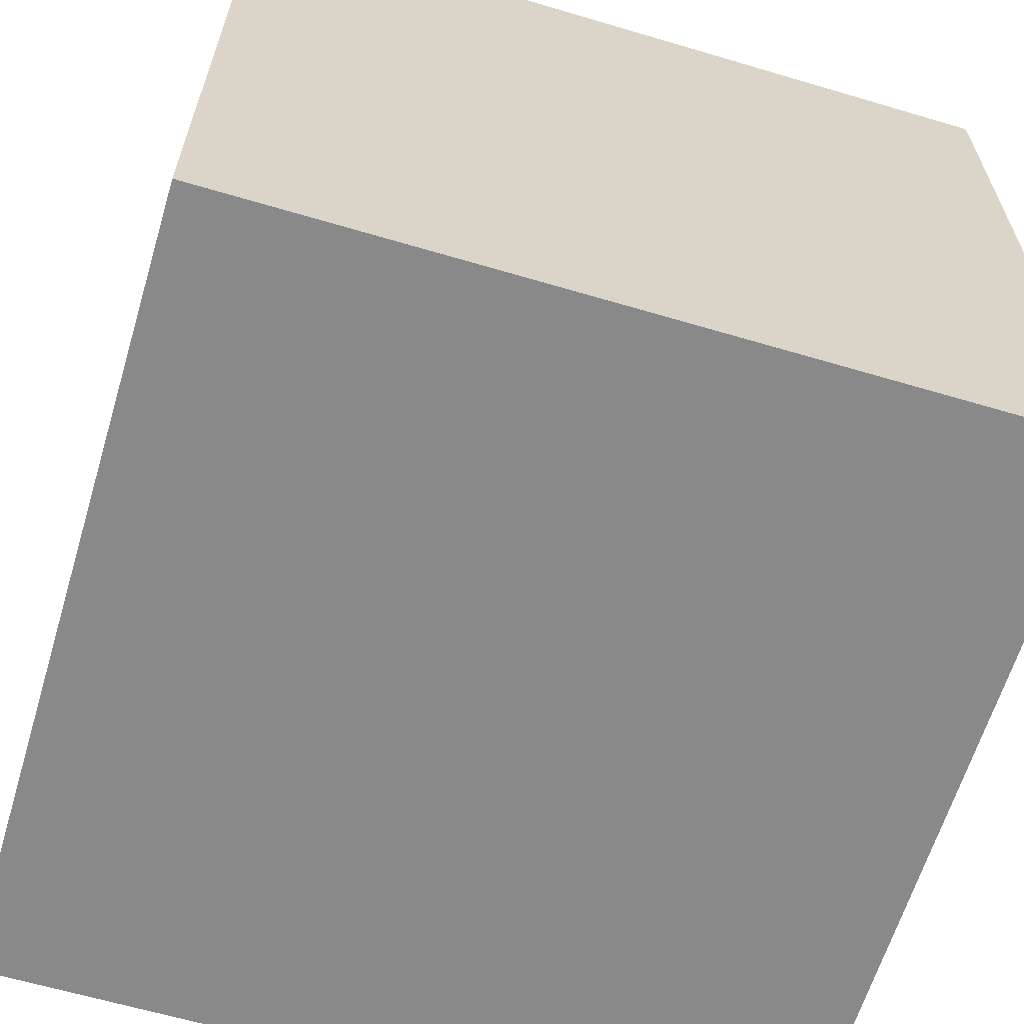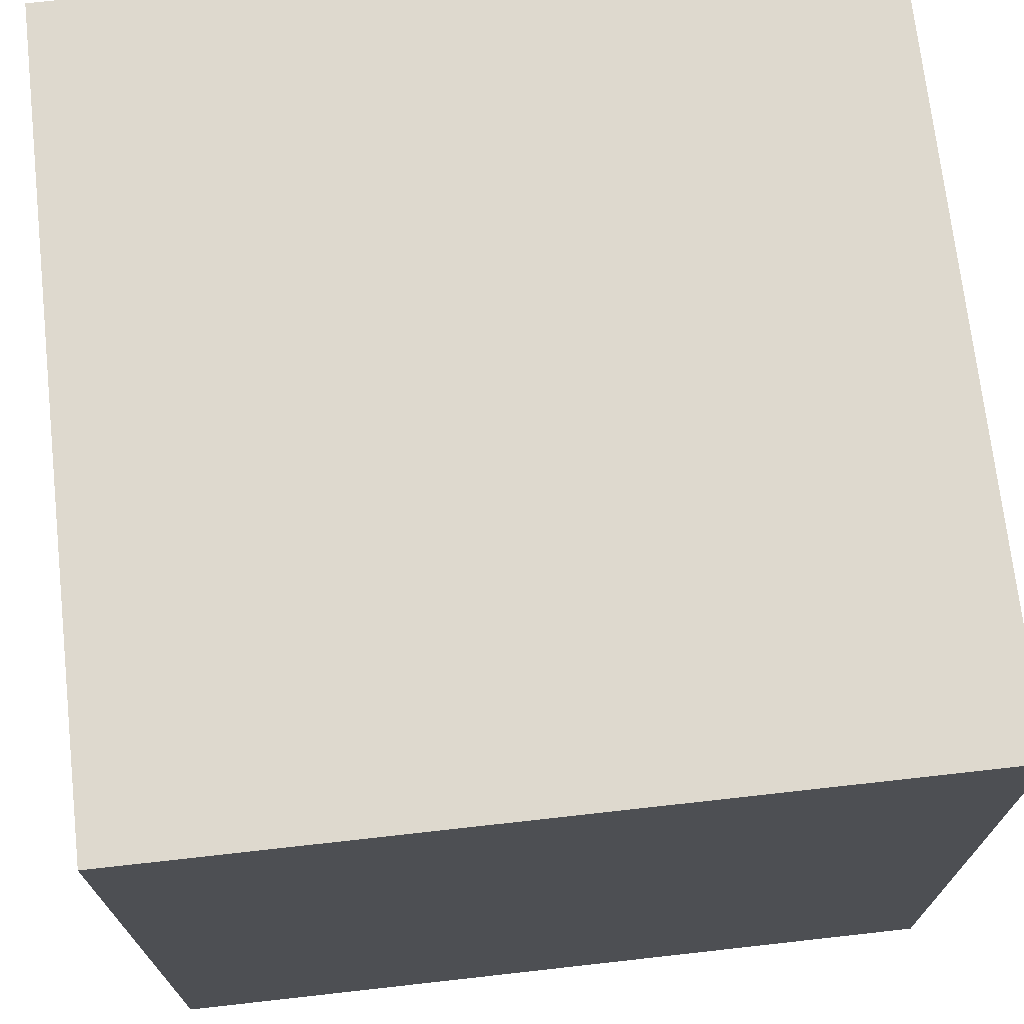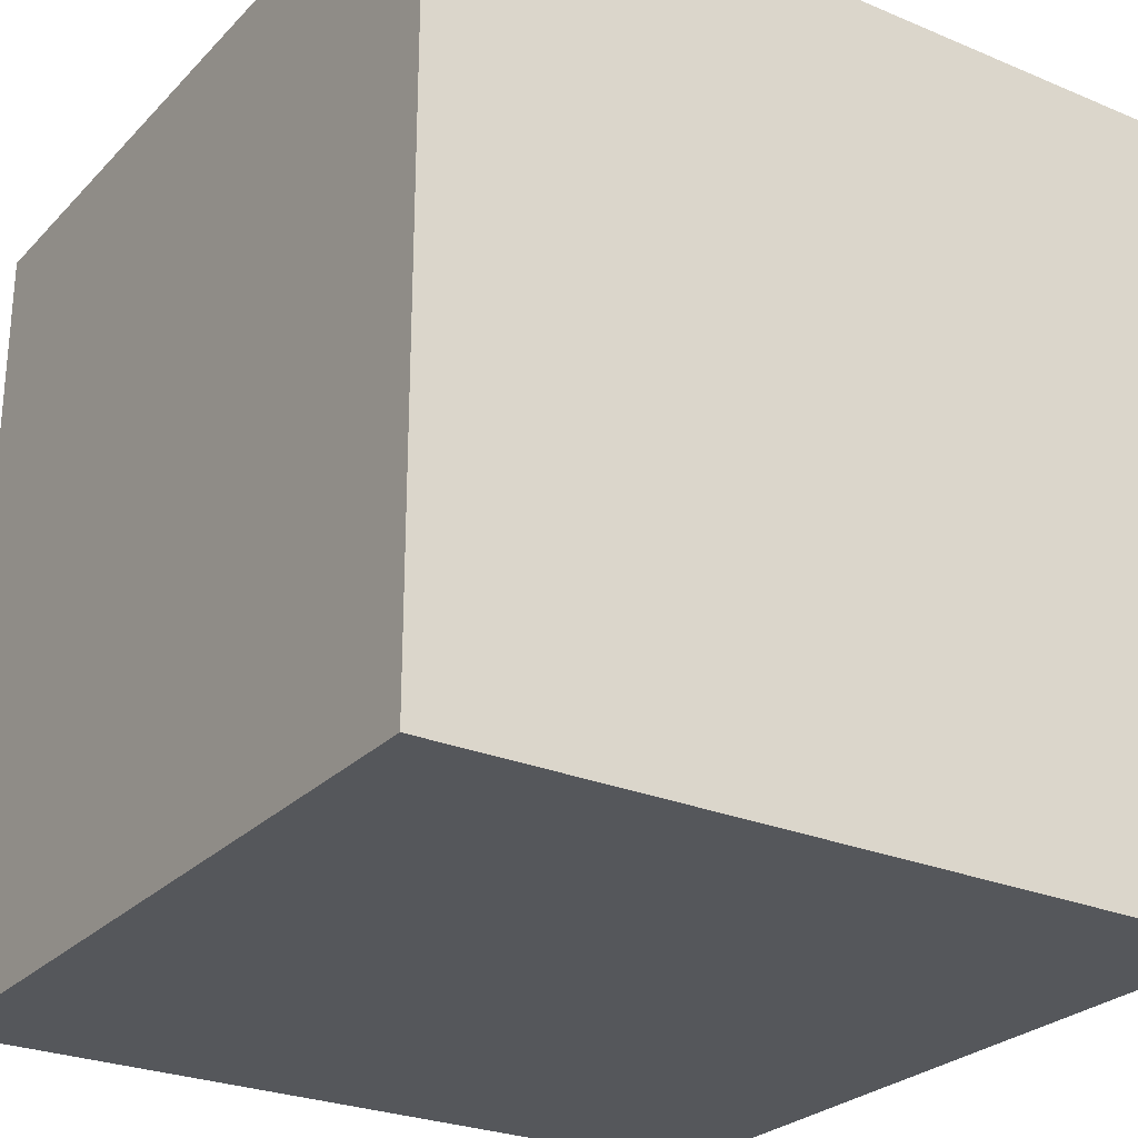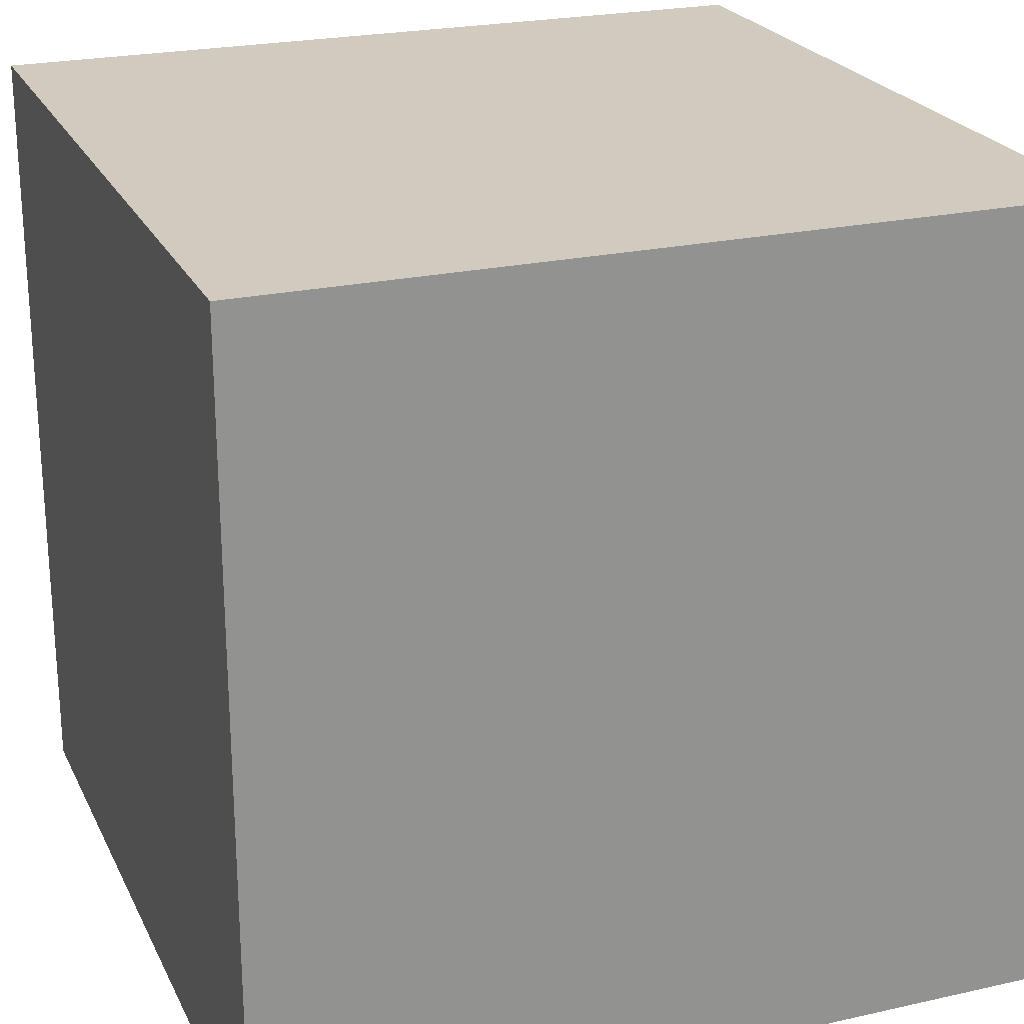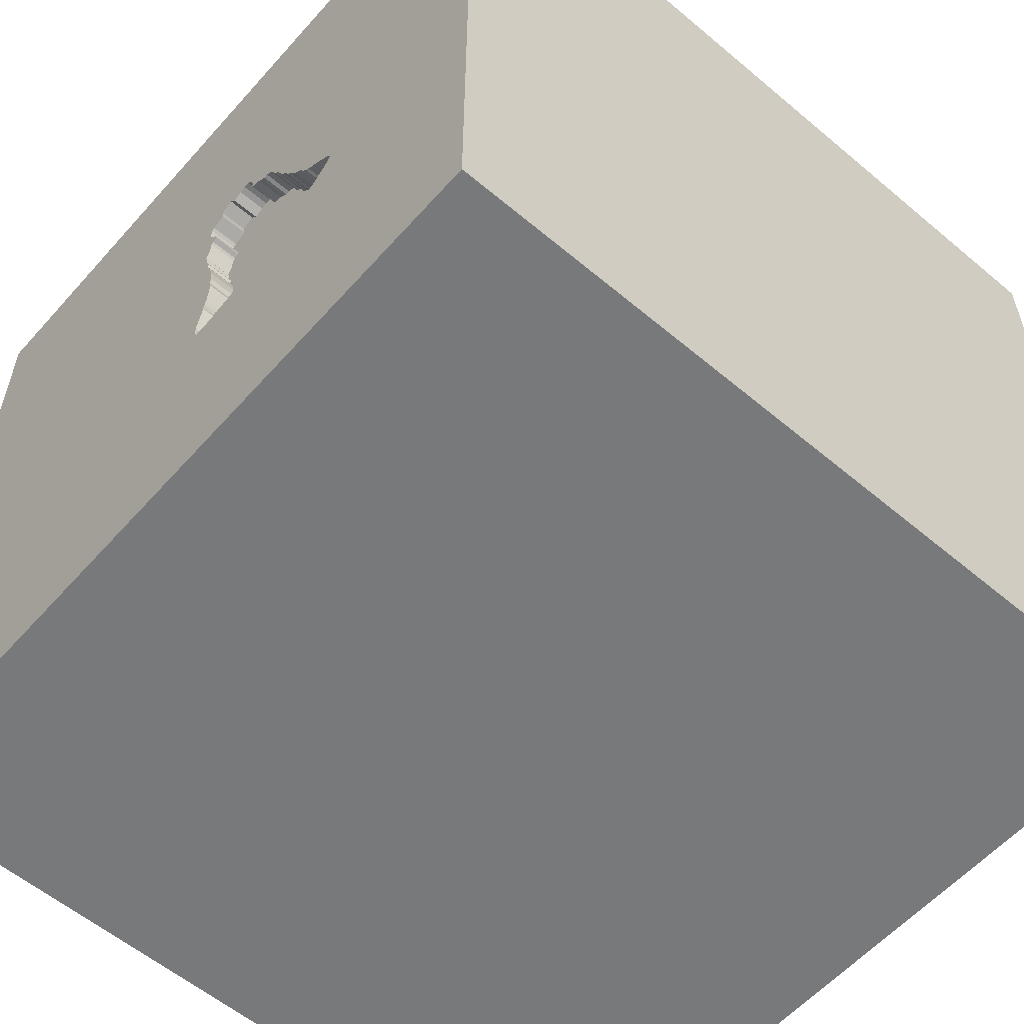
<metadata>
{"format":"obj","ext":"obj","renderer":"f3d","projection":"perspective","resolution":1024,"background":"white","views":[{"elev":-63.1,"azim":-106.7,"up":"+Z"},{"elev":71.4,"azim":83.6,"up":"+Z"},{"elev":-26.5,"azim":-33.3,"up":"+Y"},{"elev":23.4,"azim":-20.7,"up":"+Z"},{"elev":-57.7,"azim":-131.1,"up":"+Z"}]}
</metadata>
<code>
o bell_76
v -0.4635 1.5 -0.5217
v -0.1989 1.5 0.4082
v -0.1989 1.4 0.4082
v -0.3424 1.5 0.2882
v -0.5322 1.5 0.04136
v -0.5322 1.4 0.04136
v -0.5057 1.5 0.0769
v -0.5057 1.4 0.0769
v -0.115 1.5 0.4127
v -0.5155 1.5 -0.4326
v -0.7019 0.4533 -1.5
v -0.8398 0.4427 1.5
v -0.651 -0.2083 1.5
v -1.094 -1.5 -0.3125
v -0.7403 1.5 -0.2815
v -0.09427 1.5 -0.3449
v -0.09427 1.4 -0.3449
v -0.433 1.5 0.1918
v -0.433 1.4 0.1918
v -0.2589 1.5 0.4035
v -0.2589 1.4 0.4035
v -0.4895 1.5 0.1012
v -0.2516 1.5 0.4081
v -0.5312 1.4 -0.4966
v -0.2096 1.5 -0.5197
v -0.2096 1.4 -0.5197
v -0.4144 1.5 -0.4594
v -0.4144 1.4 -0.4594
v -0.4184 1.5 0.2243
v -0.1087 1.5 -0.154
v -0.2443 1.5 0.4128
v -0.2443 1.4 0.4128
v -0.4035 1.5 0.2576
v -0.4035 1.4 0.2576
v -0.7713 1.5 -0.2096
v -0.7713 1.4 -0.2096
v -0.1921 1.5 -0.5276
v 1.5 1.5 -1.5
v 0.3646 0.4948 1.5
v 0.625 -0.2865 1.5
v -0.01302 0.9896 1.5
v 0.6592 -0.6885 -1.5
v 0.5469 -0.7552 1.5
v 0.4297 -1.5 -1.042
v 0.625 -1.5 0.4167
v 0.07812 -1.5 -0.2083
v 0.1302 -1.5 -1.5
v 0.6641 -1.5 -0.5208
v -0.1302 -1.5 1.5
v 1.5 -1.5 1.5
v 0.7719 1.5 0.262
v -0.1562 1.5 -1.5
v -0.1042 1.5 1.5
v -0.04686 1.5 0.06593
v -0.7695 1.5 -0.2526
v -0.3098 1.5 0.3125
v -0.6171 1.5 -0.08915
v -0.6171 1.4 -0.08915
v -0.2777 1.5 0.3382
v -0.2777 1.4 0.3382
v -0.1002 1.5 -0.09985
v -0.1002 1.4 -0.09985
v 0.05208 -1.029 1.5
v -0.1562 0.4427 1.5
v -0.05208 -0 1.5
v -0.1562 -0.4688 1.5
v -0.2083 -1.5 -0.8333
v -0.07812 -1.5 0.638
v -0.03906 -1.5 1.276
v -0.1043 1.5 -0.1261
v -0.1823 1.5 -1.042
v -0.09102 1.5 0.4019
v -0.1057 1.5 -0.5348
v -0.1064 1.5 -0.3131
v -0.6761 1.5 -0.3262
v -0.6761 1.4 -0.3262
v -0.1057 1.4 -0.5348
v -0.09776 1.5 -0.3644
v -0.09776 1.4 -0.3644
v 1.25 -0.2083 1.5
v 1.5 -1.5 -1.5
v 1.237 -1.5 0.3906
v -0.6416 1.5 -0.1203
v -0.6416 1.4 -0.1203
v -0.08422 1.5 -0.5339
v -0.07418 1.5 0.2047
v -0.4551 1.5 -0.5149
v -0.4551 1.4 -0.5149
v -0.07179 1.5 -0.4709
v -0.09277 1.5 -0.07156
v -0.1272 1.5 -0.5357
v -0.04053 1.5 0.3266
v -0.357 1.5 0.2789
v -0.5724 1.5 -0.02488
v -0.03874 1.5 0.2836
v -0.03874 1.4 0.2836
v -0.6117 1.5 -0.06525
v -0.0586 1.5 0.1924
v -0.0586 1.4 0.1924
v -0.5207 1.5 -0.4673
v -0.4497 1.5 0.1782
v -0.4497 1.4 0.1782
v -0.546 1.5 0.01066
v -0.05172 1.5 0.3369
v -0.07873 1.5 -0.5216
v -0.1087 1.4 -0.154
v -0.09997 1.5 0.3585
v -0.09997 1.4 0.3585
v -0.04033 1.5 0.1157
v -0.7792 1.5 -0.2272
v -0.06852 1.5 0.01768
v -0.06852 1.4 0.01768
v -0.2228 1.5 0.4137
v -1.5 -1.5 1.5
v -0.4818 -1.5 -0.1823
v -0.3906 -1.5 -1.25
v -0.5312 1.5 -0.4966
v -0.625 1.5 0.05208
v -0.353 1.5 -0.487
v -1.5 -1.5 -1.5
v -1.5 0.5208 0.638
v -1.5 0.3125 1.094
v -1.5 0.6315 -0.4427
v -1.5 -0.1042 -1.5
v -1.5 -0.1302 1.5
v -1.5 0.1042 -1.094
v -1.5 -0.1562 0.4687
v -1.5 0 0
v -1.5 -0.1823 1.146
v -1.5 0 -0.4687
v -1.5 1.211 0.2083
v -1.5 1.5 1.5
v -1.5 -0.625 0.3906
v -1.5 -0.4687 -0.4167
v -1.5 -1.5 -0.1302
v -1.5 0.7292 0.1562
v -1.5 1.5 -1.5
v -1.5 1.5 0.1042
v -1.5 -1.198 0.1823
v -1.5 -1.263 -0.3646
v -0.2506 1.5 -0.5171
v -0.09102 1.4 0.4019
v -0.4831 1.5 0.1037
v -0.4831 1.4 0.1037
v -0.6377 1.5 -0.1115
v -0.6773 1.5 -0.1412
v -0.6773 1.4 -0.1412
v -0.08534 1.5 -0.04328
v -0.08534 1.4 -0.04328
v -0.7608 1.5 -0.2565
v -0.7608 1.4 -0.2565
v -0.7403 1.4 -0.2815
v -0.6901 1.5 -0.146
v -0.6936 1.5 -0.3183
v -0.6338 1.5 -0.1028
v 0.7812 -1.5 -0.02604
v -0.1073 1.5 -0.1862
v -0.6524 1.5 -0.1207
v -0.1921 1.4 -0.5276
v -0.6901 1.4 -0.146
v -0.2786 1.5 0.3597
v -0.2786 1.4 0.3597
v -0.3423 1.4 0.2882
v -0.51 1.5 -0.4376
v -0.51 1.4 -0.4376
v -0.6116 1.4 -0.06525
v -0.4989 1.5 0.08717
v -0.6338 1.4 -0.1028
v -0.07179 1.4 -0.4709
v 1.5 1.5 1.5
v 1.5 0.1562 -1.5
v 1.5 0.09359 -0.7788
v 1.5 -1.5 0.1302
v 1.5 1.5 0.1302
v -0.05439 1.5 0.1431
v -0.05439 1.4 0.1431
v -1.302 0.05208 1.5
v -1.146 -1.5 0.1823
v -0.6185 1.5 0.7422
v -1.25 1.5 -0.1432
v -0.1011 1.5 -0.3366
v -0.1011 1.4 -0.3366
v -0.5724 1.4 -0.02488
v -0.07749 1.5 0.2325
v -0.07749 1.4 0.2325
v -0.5592 1.5 -0.007111
v -0.546 1.4 0.01066
v -0.08295 1.5 0.2086
v -0.08295 1.4 0.2086
v -0.5195 1.5 0.04619
v -0.5195 1.4 0.04619
v -0.353 1.4 -0.487
v -0.0654 1.5 0.2007
v -0.3068 1.5 -0.5006
v -0.08422 1.4 -0.5339
v -0.2506 1.4 -0.5171
v -0.07584 1.5 0.3477
v -0.717 1.5 -0.2999
v -0.6524 1.4 -0.1207
v -0.3218 1.5 0.3105
v -0.3218 1.4 0.3105
v -0.04033 1.4 0.1157
v -0.09713 1.5 -0.3278
v -0.2228 1.4 0.4137
v -0.5212 1.5 -0.4273
v -0.5212 1.4 -0.4273
v 0.8333 0.2083 1.5
v -0.06565 1.5 0.000586
v -0.6026 1.5 -0.3855
v -0.6026 1.4 -0.3855
v -0.04053 1.4 0.3266
v -0.1145 1.5 -0.5308
v -0.1145 1.4 -0.5308
v -0.04858 1.5 0.2617
v -0.04776 1.5 0.08741
v -0.04776 1.4 0.08741
v -0.1658 1.5 0.3881
v -0.1658 1.4 0.3881
v -0.3722 1.5 0.2805
v -0.3722 1.4 0.2805
v -0.1393 1.5 0.4236
v -0.2876 1.5 0.3163
v -0.2876 1.4 0.3163
v -0.1393 1.4 0.4236
v -0.03988 1.5 0.105
v -0.09713 1.4 -0.3278
v -0.4635 1.4 -0.5217
v -0.357 1.4 0.2789
v -0.1272 1.4 -0.5357
v -0.7792 1.4 -0.2272
v -0.4895 1.4 0.1012
v -0.1017 1.5 -0.3205
v -0.4394 1.5 -0.4798
v -0.4394 1.4 -0.4798
v -0.6936 1.4 -0.3183
v -0.04382 1.5 0.09618
v -0.08477 1.5 -0.4177
v -0.7695 1.4 -0.2526
v -0.04858 1.4 0.2617
v -0.1073 1.4 -0.1862
v -0.05172 1.4 0.3369
v -0.1064 1.4 -0.3131
v -0.0654 1.4 0.2007
v -0.04686 1.4 0.06593
v -0.6625 1.5 -0.3428
v -0.6625 1.4 -0.3428
v -0.1148 1.5 -0.2145
v -0.1148 1.4 -0.2145
v -0.03988 1.4 0.105
v -0.07438 1.5 -0.5119
v -0.07438 1.4 -0.5119
v -0.06565 1.4 0.000586
f 125 129 114
f 114 139 135
f 114 177 125
f 135 178 114
f 114 69 49
f 49 63 114
f 139 140 135
f 129 133 114
f 133 139 114
f 125 122 129
f 129 127 133
f 49 50 63
f 63 66 114
f 114 13 177
f 132 122 125
f 135 14 178
f 114 68 69
f 66 13 114
f 177 132 125
f 69 50 49
f 122 127 129
f 140 120 135
f 178 115 114
f 13 12 177
f 12 132 177
f 120 14 135
f 14 115 178
f 133 140 139
f 68 50 69
f 43 63 50
f 132 121 122
f 122 121 127
f 127 128 133
f 133 134 140
f 115 68 114
f 63 43 66
f 66 65 13
f 120 115 14
f 128 134 133
f 134 120 140
f 115 46 68
f 68 45 50
f 65 12 13
f 43 40 66
f 65 64 12
f 121 128 127
f 40 65 66
f 128 130 134
f 46 45 68
f 120 67 115
f 50 40 43
f 132 131 121
f 121 136 128
f 45 82 50
f 64 41 12
f 131 136 121
f 130 120 134
f 46 156 45
f 40 64 65
f 41 132 12
f 128 123 130
f 116 67 120
f 67 46 115
f 50 80 40
f 40 39 64
f 136 123 128
f 130 126 120
f 48 156 46
f 80 207 40
f 207 39 40
f 132 138 131
f 67 48 46
f 156 82 45
f 179 138 132
f 131 123 136
f 123 126 130
f 67 44 48
f 82 173 50
f 39 41 64
f 179 132 53
f 50 170 80
f 126 124 120
f 120 47 116
f 207 170 39
f 170 41 39
f 41 53 132
f 179 56 200
f 200 4 93
f 33 29 179
f 200 93 219
f 219 33 179
f 179 200 219
f 180 138 179
f 131 137 123
f 123 137 126
f 11 120 124
f 116 44 67
f 80 170 207
f 179 2 113
f 59 222 56
f 59 56 179
f 31 23 20
f 161 59 179
f 179 113 31
f 20 161 179
f 179 31 20
f 101 143 118
f 118 179 29
f 29 18 101
f 118 29 101
f 42 120 11
f 156 81 82
f 172 50 173
f 172 170 50
f 72 179 51
f 179 72 9
f 179 9 221
f 217 2 179
f 179 221 217
f 22 167 118
f 118 143 22
f 186 94 118
f 5 103 186
f 118 190 5
f 118 5 186
f 48 81 156
f 72 51 92
f 197 107 72
f 72 92 104
f 104 197 72
f 118 167 7
f 118 7 190
f 97 57 155
f 118 94 97
f 118 97 155
f 118 180 179
f 138 137 131
f 95 92 51
f 214 95 51
f 118 155 145
f 145 83 158
f 146 153 118
f 118 145 158
f 118 158 146
f 180 118 35
f 55 150 15
f 55 15 180
f 180 35 110
f 110 55 180
f 47 44 116
f 81 173 82
f 51 179 53
f 86 188 184
f 193 86 184
f 109 175 98
f 98 193 184
f 184 214 51
f 51 225 109
f 98 184 51
f 51 109 98
f 35 118 153
f 15 198 154
f 137 124 126
f 38 42 11
f 42 47 120
f 170 53 41
f 236 225 51
f 54 215 236
f 54 236 51
f 117 15 154
f 10 100 117
f 209 205 10
f 209 10 117
f 154 75 245
f 245 209 117
f 154 245 117
f 208 111 54
f 51 61 90
f 208 54 51
f 90 148 208
f 51 90 208
f 10 164 100
f 44 81 48
f 71 117 1
f 137 180 15
f 137 138 180
f 47 81 44
f 172 173 81
f 61 51 74
f 74 70 61
f 119 1 87
f 233 27 119
f 87 233 119
f 117 137 15
f 11 124 137
f 51 53 170
f 74 247 157
f 70 74 157
f 157 30 70
f 71 1 25
f 212 73 71
f 71 25 37
f 91 212 71
f 71 37 91
f 194 1 119
f 42 81 47
f 51 105 250
f 203 232 74
f 16 181 203
f 237 78 16
f 203 74 51
f 51 250 89
f 89 237 16
f 16 203 51
f 51 89 16
f 71 73 85
f 141 25 1
f 1 194 141
f 105 51 71
f 71 85 105
f 71 137 117
f 52 71 51
f 52 137 71
f 52 11 137
f 52 38 11
f 174 170 172
f 38 52 51
f 171 42 38
f 38 174 172
f 174 51 170
f 38 51 174
f 171 81 42
f 171 172 81
f 38 172 171
f 216 176 202
f 112 176 216
f 202 249 216
f 175 109 202
f 202 176 175
f 189 176 112
f 244 112 216
f 109 225 249
f 249 202 109
f 236 215 216
f 216 249 236
f 99 176 189
f 19 189 112
f 54 111 112
f 112 244 54
f 215 54 244
f 244 216 215
f 225 236 249
f 176 99 175
f 99 189 243
f 228 189 19
f 144 19 112
f 111 208 112
f 98 175 99
f 193 98 99
f 99 243 193
f 86 193 243
f 243 189 86
f 228 163 189
f 34 228 19
f 102 19 144
f 112 149 144
f 252 112 208
f 188 86 189
f 93 4 163
f 163 228 93
f 189 163 223
f 34 220 228
f 29 33 34
f 34 19 29
f 101 18 19
f 19 102 101
f 102 144 101
f 252 149 112
f 144 149 62
f 184 188 189
f 189 185 184
f 223 185 189
f 223 163 201
f 33 219 220
f 220 34 33
f 228 220 93
f 19 18 29
f 143 101 144
f 208 148 149
f 149 252 208
f 191 144 62
f 90 61 62
f 62 149 90
f 4 200 201
f 201 163 4
f 223 218 185
f 56 222 223
f 223 201 56
f 219 93 220
f 22 143 144
f 144 231 22
f 148 90 149
f 8 144 191
f 106 191 62
f 62 61 70
f 214 184 185
f 185 239 214
f 201 200 56
f 60 218 223
f 185 218 108
f 222 59 223
f 144 8 231
f 8 191 7
f 191 106 187
f 70 30 106
f 106 62 70
f 185 108 239
f 218 60 3
f 60 223 59
f 108 218 224
f 167 22 231
f 231 8 167
f 190 7 191
f 8 7 167
f 191 187 6
f 187 106 183
f 239 96 214
f 96 239 108
f 2 217 218
f 218 3 2
f 162 3 60
f 59 161 60
f 224 142 108
f 224 218 221
f 191 6 5
f 5 190 191
f 103 5 6
f 6 187 103
f 186 103 187
f 187 183 186
f 106 248 183
f 30 157 240
f 240 106 30
f 95 214 96
f 241 96 108
f 217 221 218
f 162 204 3
f 162 60 161
f 142 224 9
f 9 72 142
f 72 107 108
f 108 142 72
f 221 9 224
f 94 186 183
f 248 106 240
f 248 28 183
f 92 95 96
f 96 211 92
f 96 241 211
f 197 104 241
f 241 108 197
f 3 204 113
f 113 2 3
f 204 162 21
f 161 20 162
f 107 197 108
f 183 166 94
f 157 247 248
f 248 240 157
f 248 242 28
f 28 58 183
f 104 92 211
f 211 241 104
f 32 204 21
f 21 162 20
f 97 94 166
f 58 166 183
f 247 74 248
f 242 248 74
f 192 28 242
f 58 28 206
f 204 32 113
f 23 31 32
f 32 21 23
f 20 23 21
f 166 58 97
f 74 232 242
f 119 27 28
f 28 192 119
f 242 196 192
f 84 58 206
f 28 165 206
f 31 113 32
f 57 97 58
f 232 203 226
f 226 242 232
f 27 233 28
f 182 196 242
f 192 196 194
f 194 119 192
f 168 58 84
f 206 210 84
f 28 234 165
f 206 165 10
f 10 205 206
f 155 57 58
f 58 168 155
f 182 242 226
f 234 28 233
f 79 196 182
f 141 194 196
f 168 84 145
f 145 155 168
f 210 206 209
f 246 84 210
f 24 165 234
f 164 10 165
f 205 209 206
f 203 181 182
f 182 226 203
f 233 87 234
f 196 79 26
f 17 79 182
f 196 26 141
f 83 145 84
f 84 246 76
f 209 245 246
f 246 210 209
f 100 164 165
f 165 24 100
f 234 88 24
f 181 16 182
f 88 234 87
f 79 159 26
f 79 17 78
f 17 182 16
f 25 141 26
f 158 83 84
f 84 199 158
f 147 84 76
f 76 246 75
f 245 75 246
f 24 117 100
f 88 227 24
f 159 79 169
f 26 159 37
f 37 25 26
f 16 78 17
f 78 237 79
f 84 147 199
f 235 147 76
f 24 227 117
f 227 88 87
f 87 1 227
f 229 159 169
f 237 89 169
f 169 79 237
f 146 158 199
f 199 147 146
f 160 147 235
f 75 154 235
f 235 76 75
f 1 117 227
f 159 229 37
f 169 213 229
f 153 146 147
f 147 160 153
f 152 160 235
f 154 198 235
f 91 37 229
f 213 169 251
f 229 213 91
f 89 250 251
f 251 169 89
f 152 151 160
f 152 235 198
f 198 15 152
f 213 251 77
f 212 91 213
f 251 250 105
f 160 36 35
f 35 153 160
f 151 152 150
f 151 36 160
f 15 150 152
f 73 212 213
f 213 77 73
f 195 77 251
f 105 85 195
f 195 251 105
f 150 55 151
f 230 36 151
f 77 195 85
f 85 73 77
f 36 230 35
f 238 151 55
f 151 238 230
f 110 35 230
f 55 110 238
f 230 238 110

</code>
